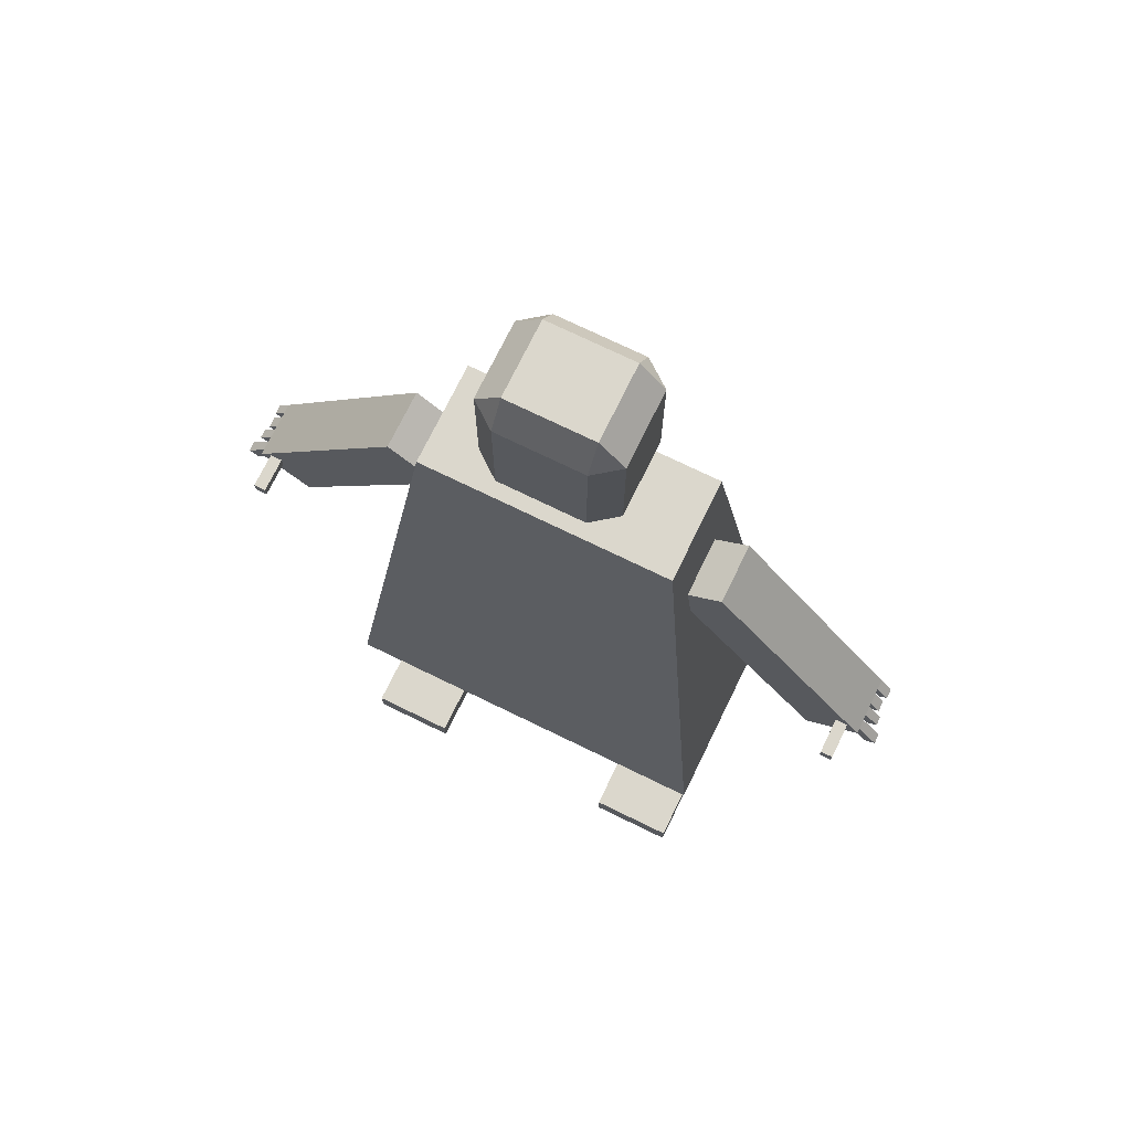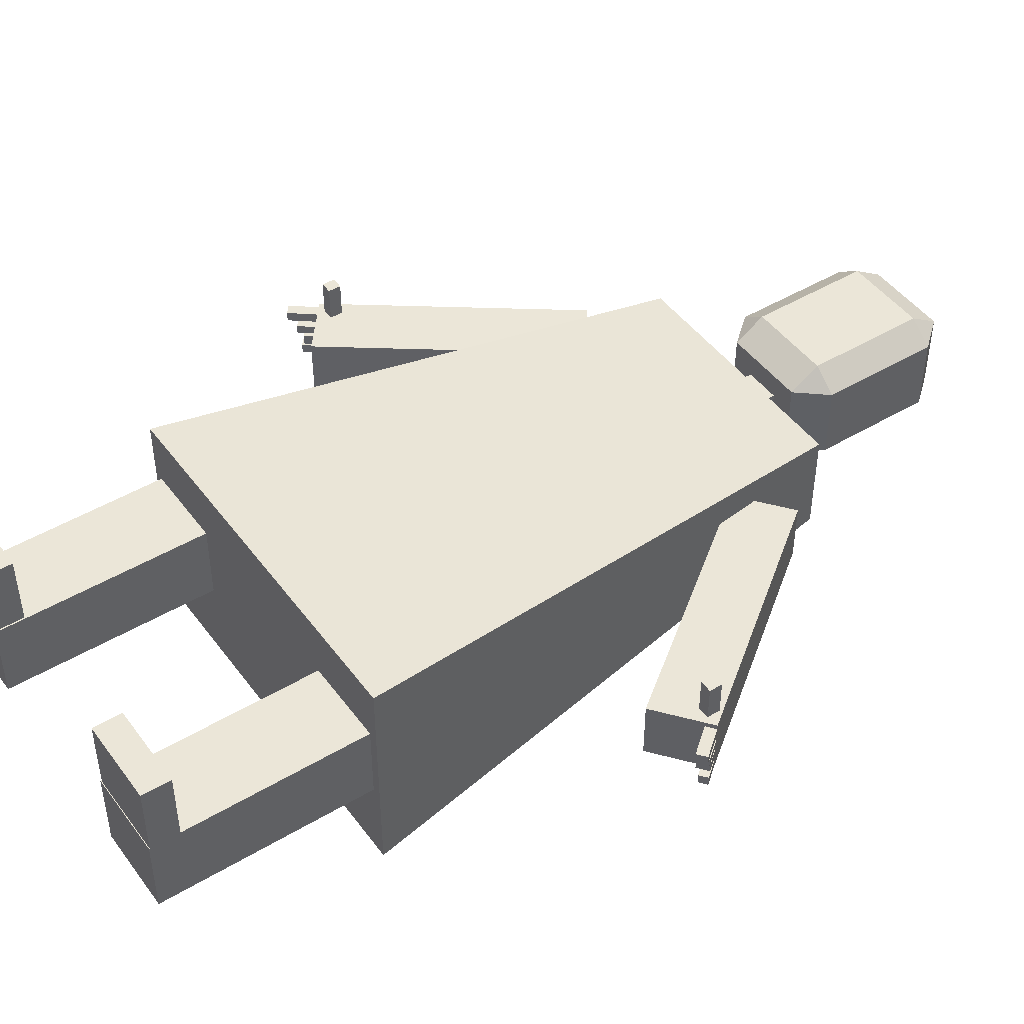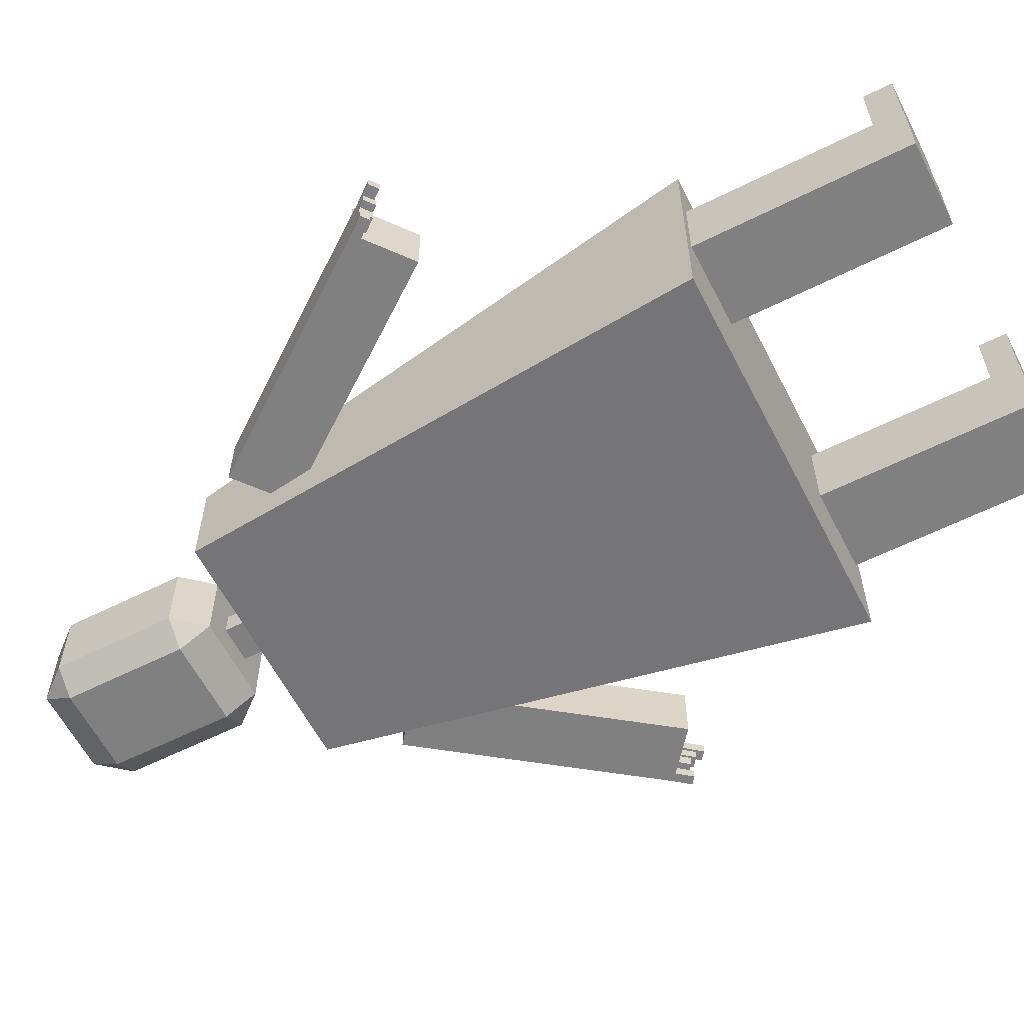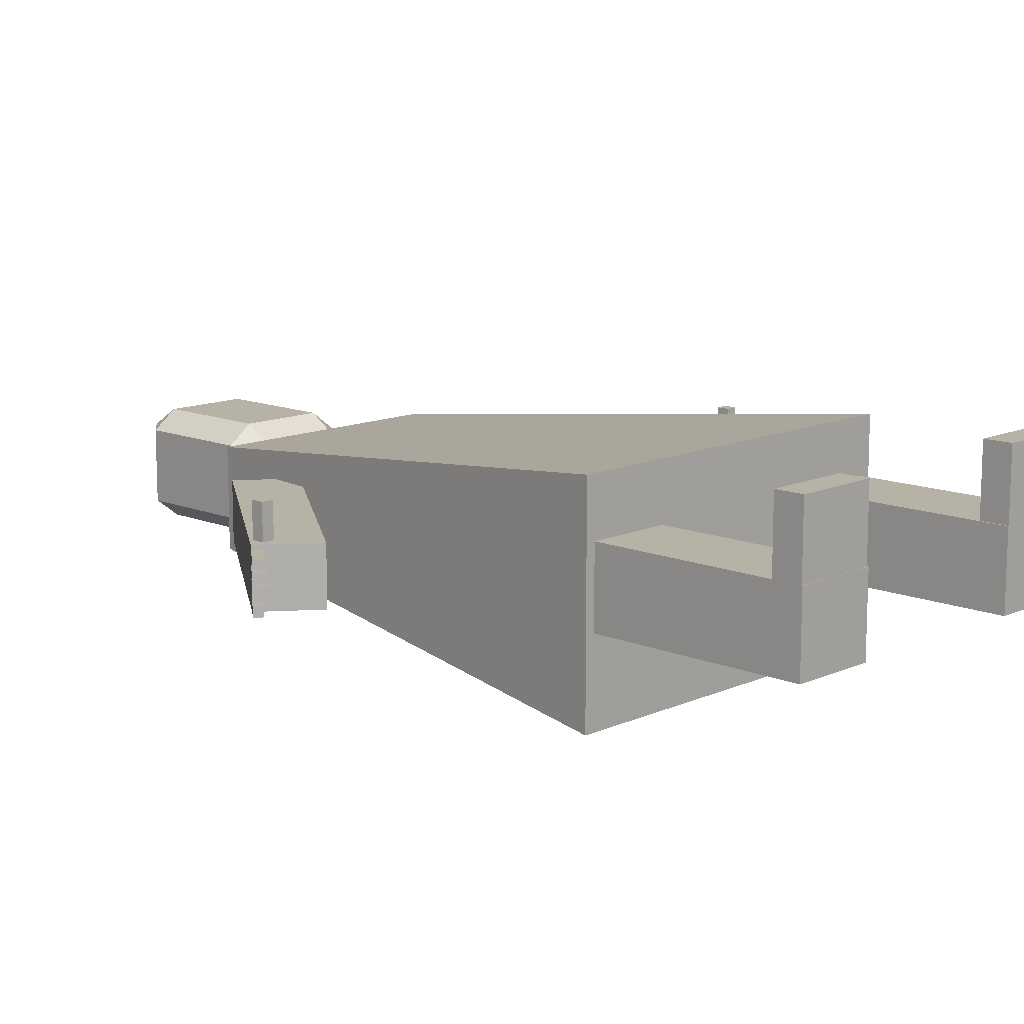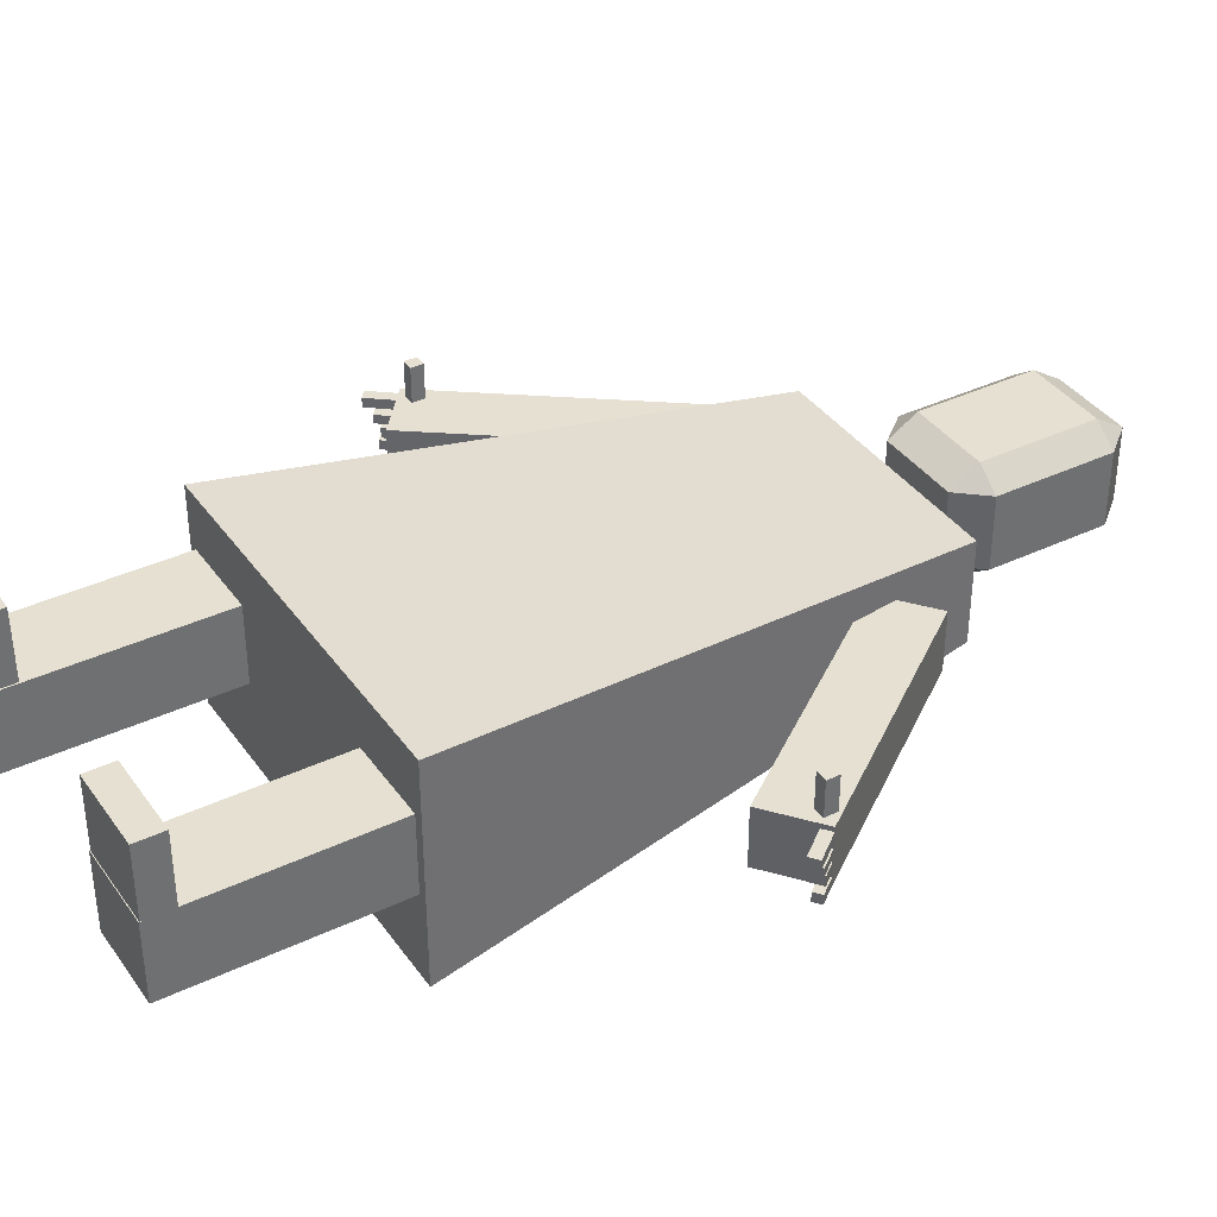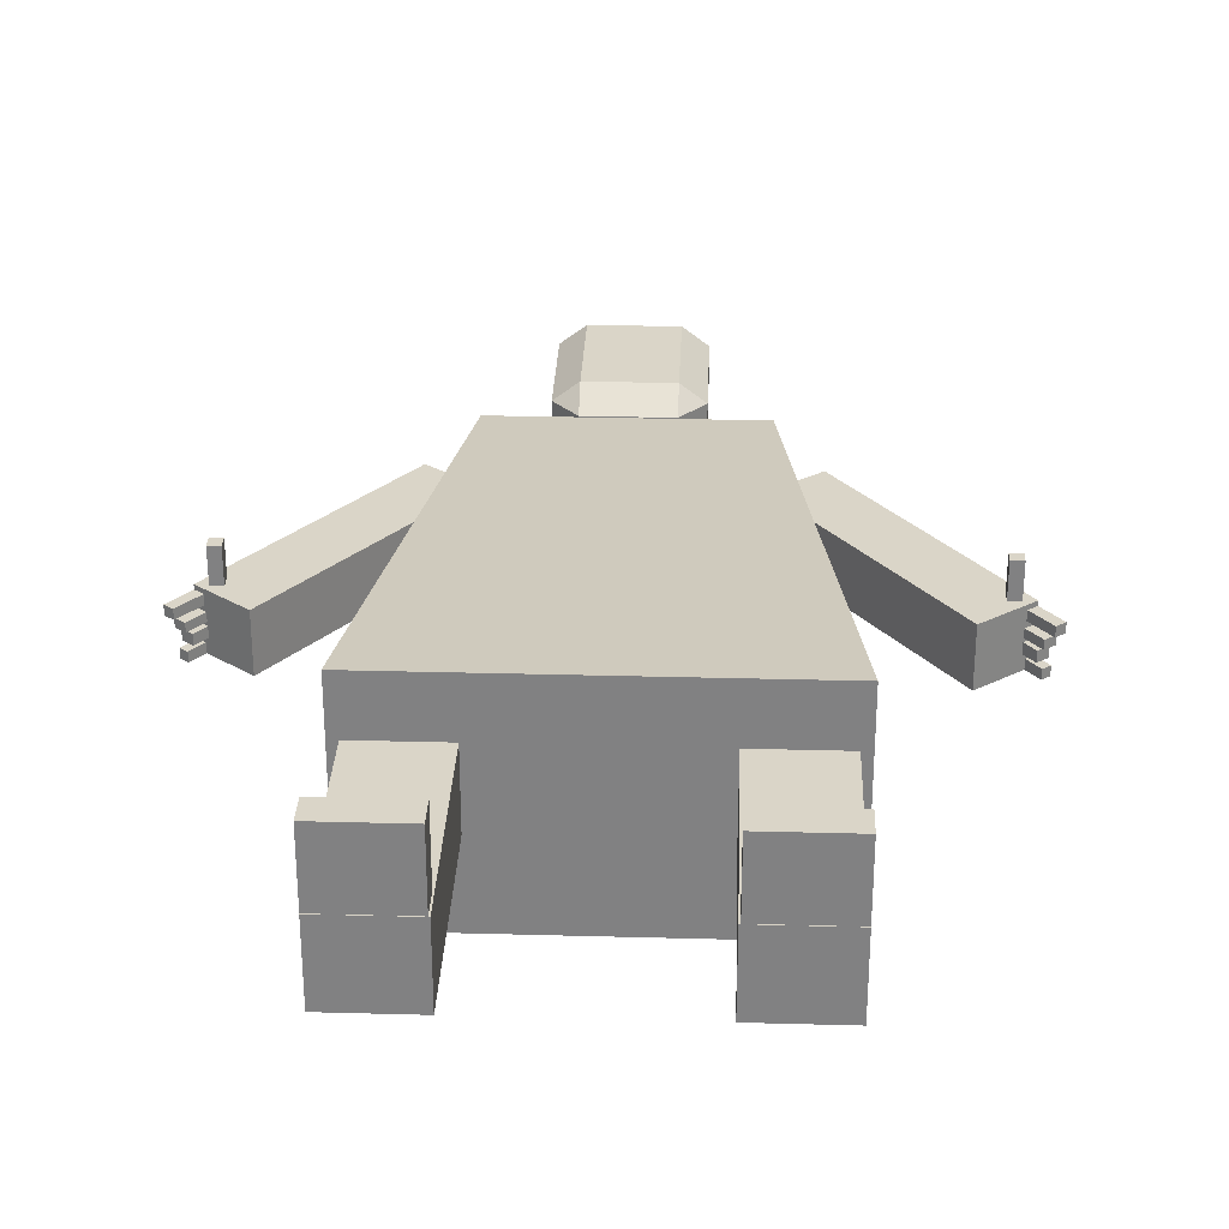
<metadata>
{"format":"obj","ext":"obj","renderer":"f3d","projection":"perspective","resolution":1024,"background":"white","views":[{"elev":73.1,"azim":26.0,"up":"+Y"},{"elev":46.4,"azim":55.7,"up":"+Z"},{"elev":-60.2,"azim":-62.9,"up":"+Z"},{"elev":12.5,"azim":-46.0,"up":"+Z"},{"elev":37.8,"azim":58.8,"up":"+Z"},{"elev":29.3,"azim":2.3,"up":"+Z"}]}
</metadata>
<code>
o Cube
v 0.4686 1 -0.1907
v 0.7188 -1 -0.4108
v 0.4686 1 0.1907
v 0.7188 -1 0.4108
v -0.4686 1 -0.1907
v -0.7188 -1 -0.4108
v -0.4686 1 0.1907
v -0.7188 -1 0.4108
v -0.4431 0.6328 0.1222
v -1.044 -0.1806 0.1222
v -0.6293 0.7815 0.1222
v -1.23 -0.03192 0.1222
v -0.4431 0.6328 -0.09752
v -1.044 -0.1806 -0.09752
v -0.6293 0.7815 -0.09752
v -1.23 -0.03192 -0.09752
v -1.202 -0.05405 -0.06098
v -1.247 -0.1106 -0.06098
v -1.202 -0.05405 -0.09752
v -1.247 -0.1106 -0.09752
v -1.23 -0.03192 -0.06098
v -1.275 -0.08847 -0.06098
v -1.23 -0.03192 -0.09752
v -1.275 -0.08847 -0.09752
v -1.191 -0.0626 -0.000816
v -1.229 -0.1096 -0.000816
v -1.191 -0.0626 -0.04111
v -1.229 -0.1096 -0.04111
v -1.23 -0.03192 -0.000816
v -1.267 -0.07887 -0.000816
v -1.23 -0.03192 -0.04111
v -1.267 -0.07887 -0.04111
v -1.193 -0.06167 0.0459
v -1.245 -0.127 0.0459
v -1.193 -0.06167 0.01234
v -1.245 -0.127 0.01234
v -1.23 -0.03192 0.0459
v -1.282 -0.09729 0.0459
v -1.23 -0.03192 0.01234
v -1.282 -0.09729 0.01234
v -1.197 -0.05782 0.1043
v -1.271 -0.1506 0.1043
v -1.197 -0.05782 0.06753
v -1.271 -0.1506 0.06753
v -1.23 -0.03192 0.1043
v -1.304 -0.1247 0.1043
v -1.23 -0.03192 0.06753
v -1.304 -0.1247 0.06753
v 1.184 -0.0372 0.1222
v 1.184 -0.0372 0.254
v 1.138 -0.0372 0.1222
v 1.138 -0.0372 0.254
v 1.184 0.01138 0.1222
v 1.184 0.01138 0.254
v 1.138 0.01138 0.1222
v 1.138 0.01138 0.254
v -0.3675 -1 0.1982
v -0.3675 -1.791 0.1982
v -0.3675 -1 -0.09178
v -0.3675 -1.791 -0.09178
v -0.6823 -1 0.1982
v -0.6823 -1.791 0.1982
v -0.6823 -1 -0.09178
v -0.6823 -1.791 -0.09178
v -0.3731 -1.789 0.1982
v -0.3731 -1.789 0.4619
v -0.6823 -1.789 0.1982
v -0.6823 -1.789 0.4619
v -0.3731 -1.682 0.1982
v -0.3731 -1.682 0.4619
v -0.6823 -1.682 0.1982
v -0.6823 -1.682 0.4619
v -0.06893 1 0.04369
v -0.06893 1.289 0.04369
v -0.06893 1 -0.04538
v -0.06893 1.289 -0.04538
v 0.03425 1 0.04369
v 0.03425 1.289 0.04369
v 0.03425 1 -0.04538
v 0.03425 1.289 -0.04538
v -0.1611 1.128 0.1337
v -0.1611 1.24 0.2055
v -0.2555 1.24 0.1337
v -0.1611 1.696 0.2055
v -0.1611 1.808 0.1337
v -0.2555 1.696 0.1337
v -0.1611 1.128 -0.147
v -0.2555 1.24 -0.147
v -0.1611 1.24 -0.2189
v -0.1611 1.808 -0.147
v -0.1611 1.696 -0.2189
v -0.2555 1.696 -0.147
v 0.1615 1.128 0.1337
v 0.2559 1.24 0.1337
v 0.1615 1.24 0.2055
v 0.1615 1.808 0.1337
v 0.1615 1.696 0.2055
v 0.2559 1.696 0.1337
v 0.1615 1.128 -0.147
v 0.1615 1.24 -0.2189
v 0.2559 1.24 -0.147
v 0.1615 1.808 -0.147
v 0.2559 1.696 -0.147
v 0.1615 1.696 -0.2189
v -0.4686 1 -0.1907
v -0.7188 -1 -0.4108
v -0.4686 1 0.1907
v -0.7188 -1 0.4108
v 0.4686 1 -0.1907
v 0.7188 -1 -0.4108
v 0.4686 1 0.1907
v 0.7188 -1 0.4108
v 0.4431 0.6328 0.1222
v 1.044 -0.1806 0.1222
v 0.6293 0.7815 0.1222
v 1.23 -0.03192 0.1222
v 0.4431 0.6328 -0.09752
v 1.044 -0.1806 -0.09752
v 0.6293 0.7815 -0.09752
v 1.23 -0.03192 -0.09752
v 1.202 -0.05405 -0.06098
v 1.247 -0.1106 -0.06098
v 1.202 -0.05405 -0.09752
v 1.247 -0.1106 -0.09752
v 1.23 -0.03192 -0.06098
v 1.275 -0.08847 -0.06098
v 1.23 -0.03192 -0.09752
v 1.275 -0.08847 -0.09752
v 1.191 -0.0626 -0.000816
v 1.229 -0.1096 -0.000816
v 1.191 -0.0626 -0.04111
v 1.229 -0.1096 -0.04111
v 1.23 -0.03192 -0.000816
v 1.267 -0.07887 -0.000816
v 1.23 -0.03192 -0.04111
v 1.267 -0.07887 -0.04111
v 1.193 -0.06167 0.0459
v 1.245 -0.127 0.0459
v 1.193 -0.06167 0.01234
v 1.245 -0.127 0.01234
v 1.23 -0.03192 0.0459
v 1.282 -0.09729 0.0459
v 1.23 -0.03192 0.01234
v 1.282 -0.09729 0.01234
v 1.197 -0.05782 0.1043
v 1.271 -0.1506 0.1043
v 1.197 -0.05782 0.06753
v 1.271 -0.1506 0.06753
v 1.23 -0.03192 0.1043
v 1.304 -0.1247 0.1043
v 1.23 -0.03192 0.06753
v 1.304 -0.1247 0.06753
v -1.184 -0.0372 0.1222
v -1.184 -0.0372 0.254
v -1.138 -0.0372 0.1222
v -1.138 -0.0372 0.254
v -1.184 0.01138 0.1222
v -1.184 0.01138 0.254
v -1.138 0.01138 0.1222
v -1.138 0.01138 0.254
v 0.3675 -1 0.1982
v 0.3675 -1.791 0.1982
v 0.3675 -1 -0.09178
v 0.3675 -1.791 -0.09178
v 0.6823 -1 0.1982
v 0.6823 -1.791 0.1982
v 0.6823 -1 -0.09178
v 0.6823 -1.791 -0.09178
v 0.3731 -1.789 0.1982
v 0.3731 -1.789 0.4619
v 0.6823 -1.789 0.1982
v 0.6823 -1.789 0.4619
v 0.3731 -1.682 0.1982
v 0.3731 -1.682 0.4619
v 0.6823 -1.682 0.1982
v 0.6823 -1.682 0.4619
v 0.06893 1 0.04369
v 0.06893 1.289 0.04369
v 0.06893 1 -0.04538
v 0.06893 1.289 -0.04538
v -0.03425 1 0.04369
v -0.03425 1.289 0.04369
v -0.03425 1 -0.04538
v -0.03425 1.289 -0.04538
v 0.1611 1.128 0.1337
v 0.1611 1.24 0.2055
v 0.2555 1.24 0.1337
v 0.1611 1.696 0.2055
v 0.1611 1.808 0.1337
v 0.2555 1.696 0.1337
v 0.1611 1.128 -0.147
v 0.2555 1.24 -0.147
v 0.1611 1.24 -0.2189
v 0.1611 1.808 -0.147
v 0.1611 1.696 -0.2189
v 0.2555 1.696 -0.147
v -0.1615 1.128 0.1337
v -0.2559 1.24 0.1337
v -0.1615 1.24 0.2055
v -0.1615 1.808 0.1337
v -0.1615 1.696 0.2055
v -0.2559 1.696 0.1337
v -0.1615 1.128 -0.147
v -0.1615 1.24 -0.2189
v -0.2559 1.24 -0.147
v -0.1615 1.808 -0.147
v -0.2559 1.696 -0.147
v -0.1615 1.696 -0.2189
f 73 74 76 75
f 75 76 80 79
f 79 80 78 77
f 77 78 74 73
f 75 79 77 73
f 95 97 84 82
f 101 103 98 94
f 102 90 85 96
f 83 86 92 88
f 89 91 104 100
f 81 82 83
f 84 85 86
f 87 88 89
f 90 91 92
f 93 94 95
f 96 97 98
f 99 100 101
f 102 103 104
f 87 81 83 88
f 82 84 86 83
f 85 90 92 86
f 91 89 88 92
f 99 87 89 100
f 90 102 104 91
f 103 101 100 104
f 93 99 101 94
f 102 96 98 103
f 97 95 94 98
f 81 93 95 82
f 96 85 84 97
f 177 179 180 178
f 179 183 184 180
f 183 181 182 184
f 181 177 178 182
f 179 177 181 183
f 199 186 188 201
f 205 198 202 207
f 206 200 189 194
f 187 192 196 190
f 193 204 208 195
f 185 187 186
f 188 190 189
f 191 193 192
f 194 196 195
f 197 199 198
f 200 202 201
f 203 205 204
f 206 208 207
f 191 192 187 185
f 186 187 190 188
f 189 190 196 194
f 195 196 192 193
f 203 204 193 191
f 194 195 208 206
f 207 208 204 205
f 197 198 205 203
f 206 207 202 200
f 201 202 198 199
f 185 186 199 197
f 200 201 188 189
f 57 58 60 59
f 59 60 64 63
f 63 64 62 61
f 61 62 58 57
f 64 60 58 62
f 65 66 68 67
f 67 68 72 71
f 71 72 70 69
f 69 70 66 65
f 72 68 66 70
f 161 163 164 162
f 163 167 168 164
f 167 165 166 168
f 165 161 162 166
f 168 166 162 164
f 169 171 172 170
f 171 175 176 172
f 175 173 174 176
f 173 169 170 174
f 176 174 170 172
f 17 18 20 19
f 19 20 24 23
f 23 24 22 21
f 21 22 18 17
f 24 20 18 22
f 25 26 28 27
f 27 28 32 31
f 31 32 30 29
f 29 30 26 25
f 32 28 26 30
f 33 34 36 35
f 35 36 40 39
f 39 40 38 37
f 37 38 34 33
f 40 36 34 38
f 41 42 44 43
f 43 44 48 47
f 47 48 46 45
f 45 46 42 41
f 48 44 42 46
f 49 50 52 51
f 51 52 56 55
f 55 56 54 53
f 53 54 50 49
f 56 52 50 54
f 121 123 124 122
f 123 127 128 124
f 127 125 126 128
f 125 121 122 126
f 128 126 122 124
f 129 131 132 130
f 131 135 136 132
f 135 133 134 136
f 133 129 130 134
f 136 134 130 132
f 137 139 140 138
f 139 143 144 140
f 143 141 142 144
f 141 137 138 142
f 144 142 138 140
f 145 147 148 146
f 147 151 152 148
f 151 149 150 152
f 149 145 146 150
f 152 150 146 148
f 153 155 156 154
f 155 159 160 156
f 159 157 158 160
f 157 153 154 158
f 160 158 154 156
f 1 5 7 3
f 4 3 7 8
f 8 7 5 6
f 6 2 4 8
f 2 1 3 4
f 6 5 1 2
f 9 10 12 11
f 11 12 16 15
f 15 16 14 13
f 13 14 10 9
f 11 15 13 9
f 16 12 10 14
f 105 107 111 109
f 108 112 111 107
f 112 110 109 111
f 110 112 108 106
f 106 108 107 105
f 110 106 105 109
f 113 115 116 114
f 115 119 120 116
f 119 117 118 120
f 117 113 114 118
f 115 113 117 119
f 120 118 114 116
f 19 23 21 17
f 27 31 29 25
f 35 39 37 33
f 43 47 45 41
f 51 55 53 49
f 59 63 61 57
f 67 71 69 65
f 80 76 74 78
f 87 99 93 81
f 123 121 125 127
f 131 129 133 135
f 139 137 141 143
f 147 145 149 151
f 155 153 157 159
f 163 161 165 167
f 171 169 173 175
f 184 182 178 180
f 191 185 197 203

</code>
